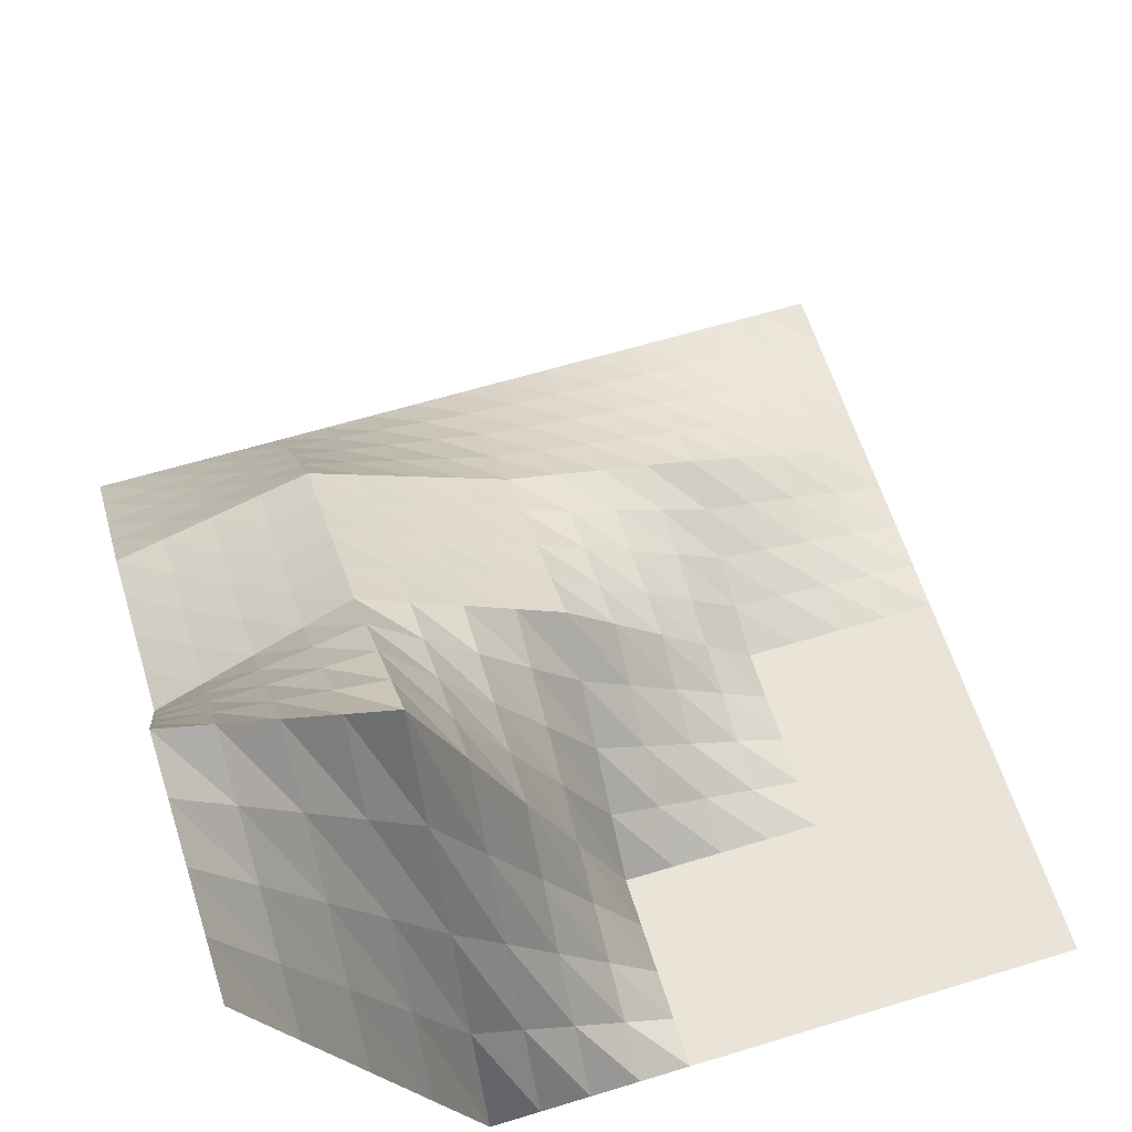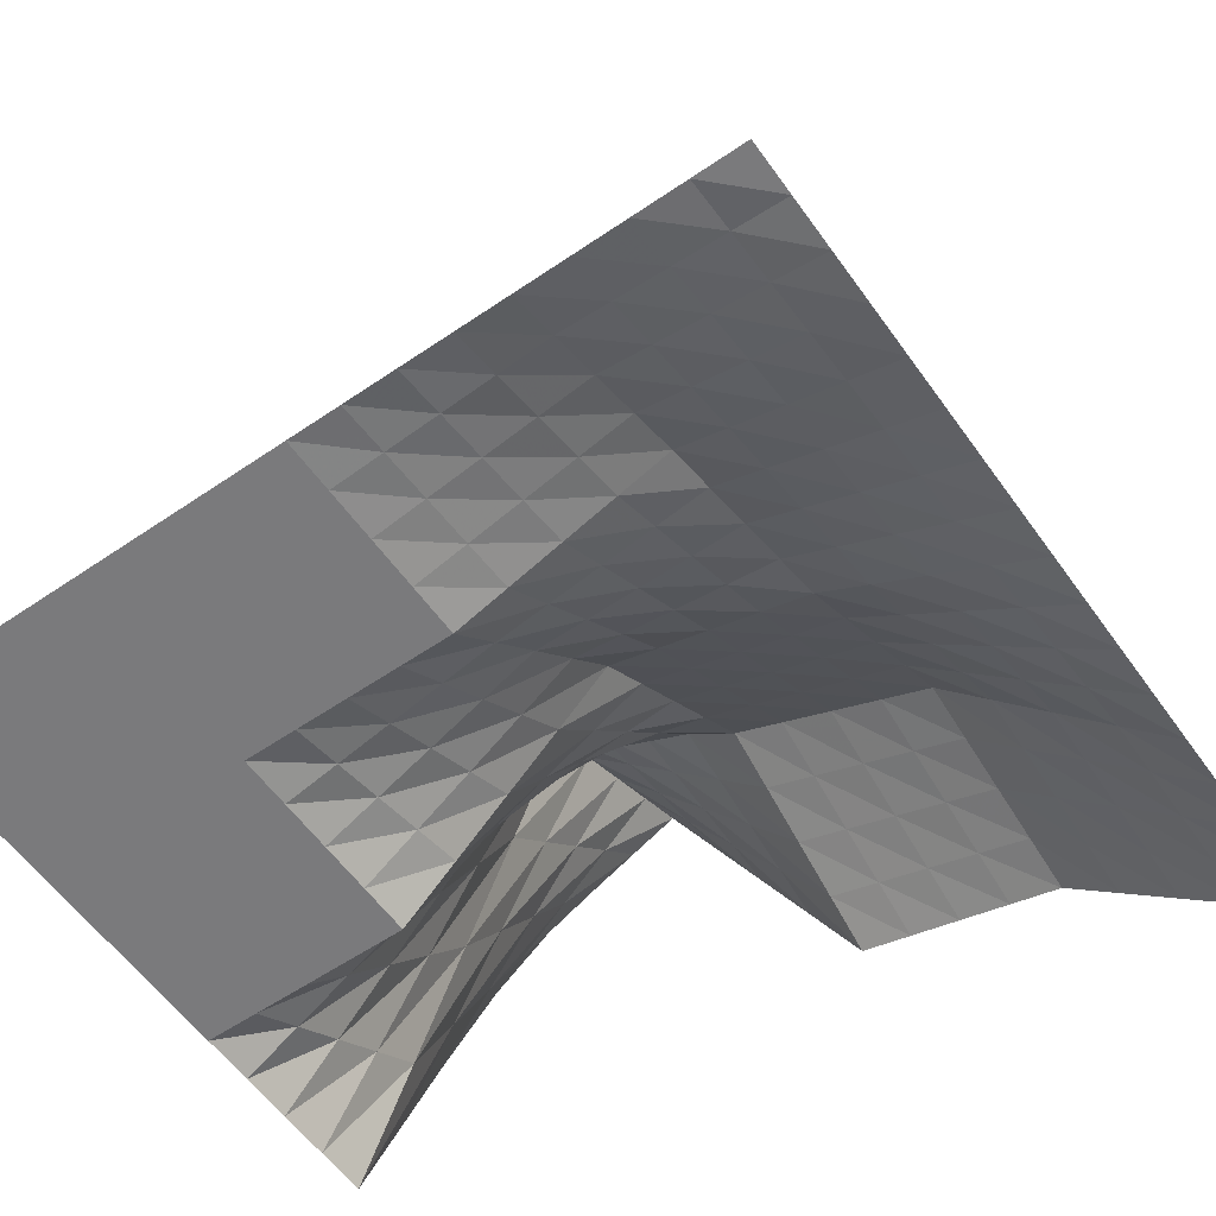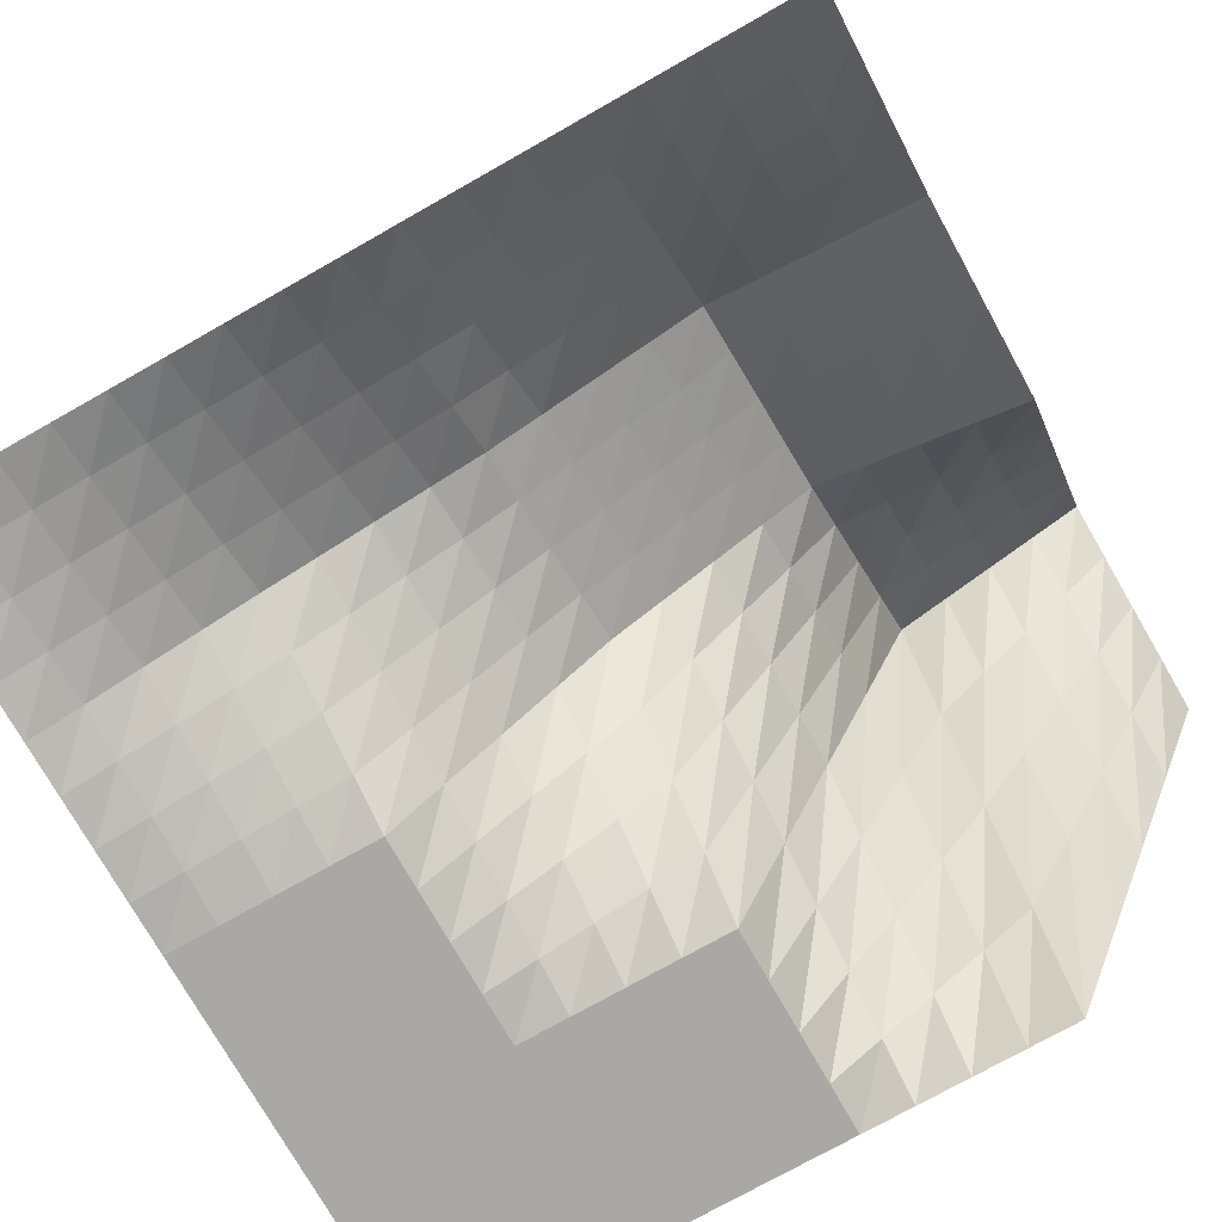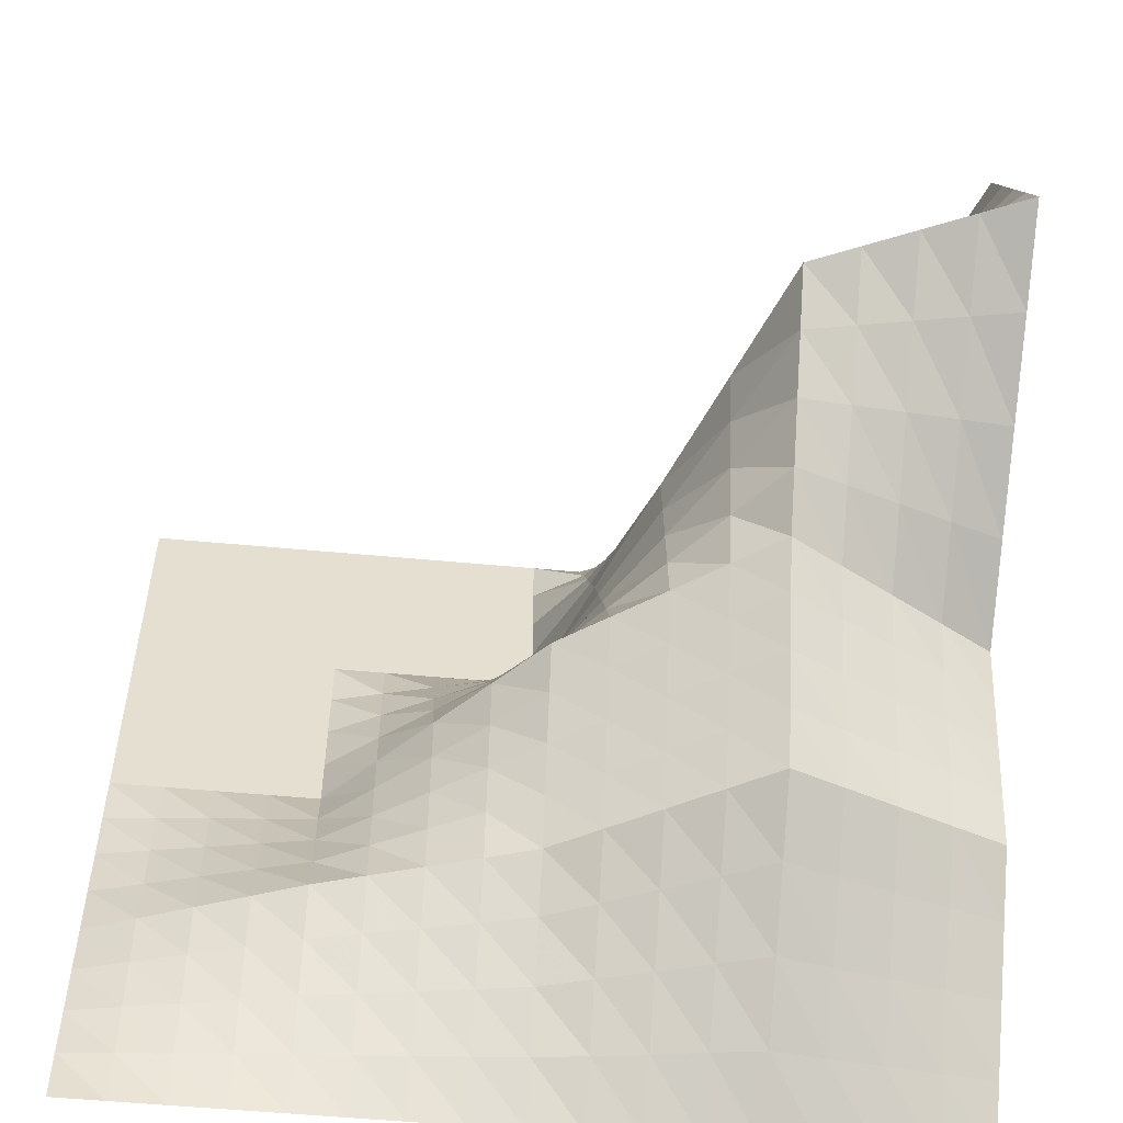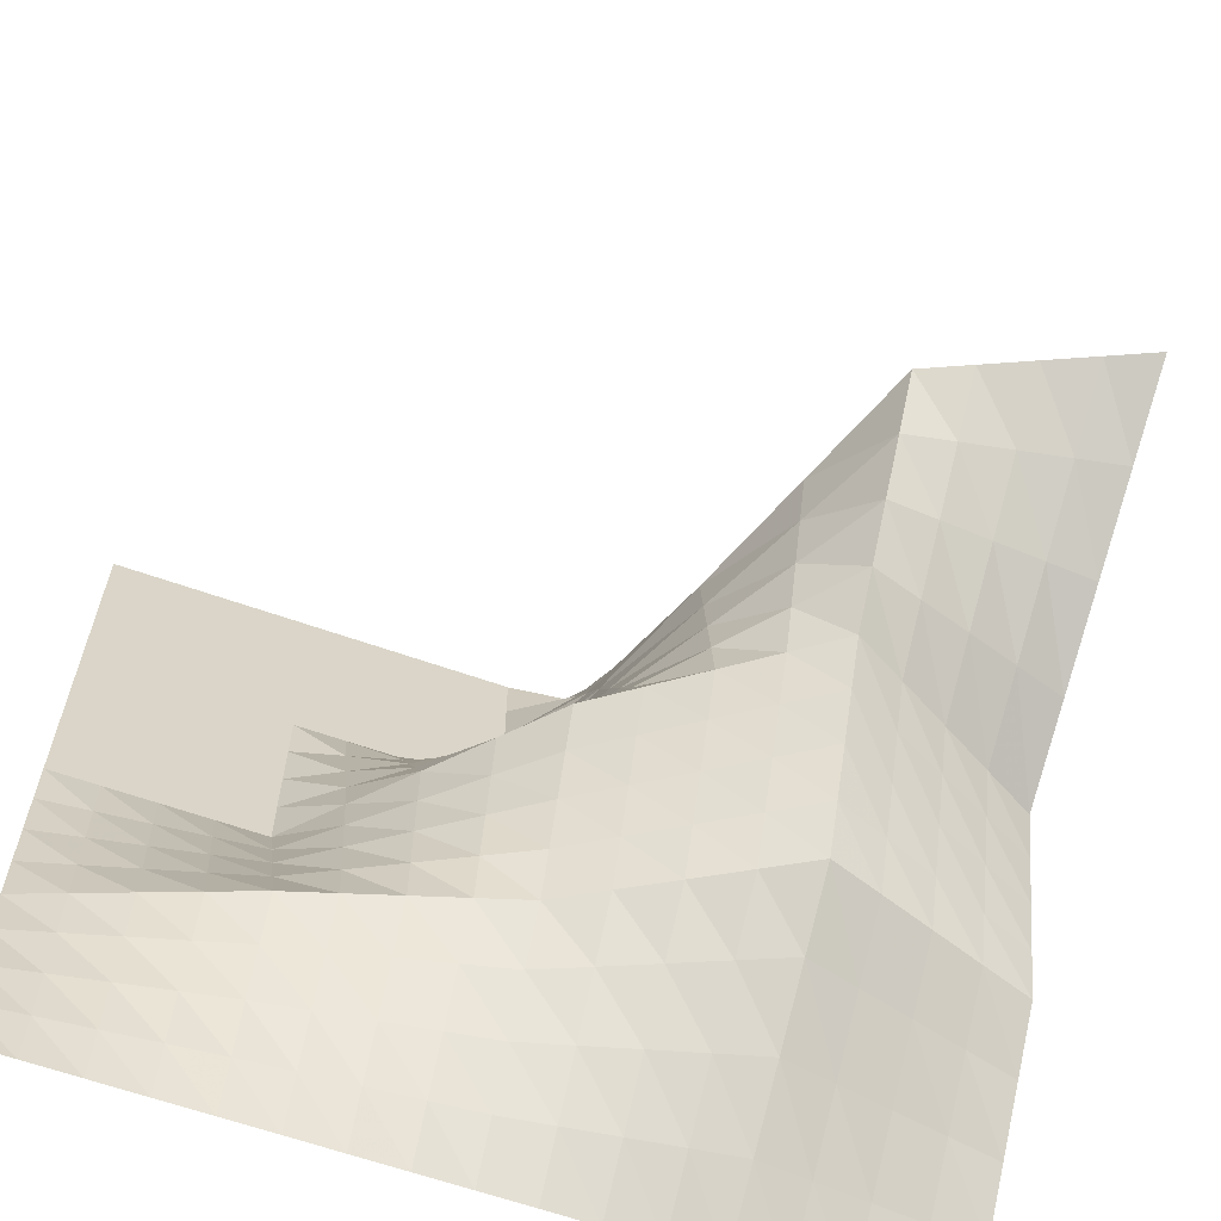
<metadata>
{"format":"obj","ext":"obj","renderer":"f3d","projection":"perspective","resolution":1024,"background":"white","views":[{"elev":61.1,"azim":162.7,"up":"+Z"},{"elev":-58.2,"azim":-54.8,"up":"+Z"},{"elev":-74.9,"azim":29.5,"up":"+Z"},{"elev":-54.1,"azim":-5.7,"up":"+Y"},{"elev":-63.6,"azim":-19.6,"up":"+Y"}]}
</metadata>
<code>
v 0 0 0
v 0 25 0
v 0 50 0
v 0 75 0
v 0 100 0
v 0 125 0
v 0 150 0
v 0 175 0
v 0 200 0
v 0 225 0
v 0 250 0
v 0 275 0
v 0 300 0
v 0 325 0
v 0 350 0
v 0 375 0
v 0 400 0
v 25 0 0
v 25 25 2.321
v 25 50 4.641
v 25 75 6.962
v 25 100 9.282
v 25 125 6.962
v 25 150 4.641
v 25 175 2.321
v 25 200 0
v 25 225 0
v 25 250 0
v 25 275 0
v 25 300 0
v 25 325 0
v 25 350 0
v 25 375 0
v 25 400 0
v 50 0 0
v 50 25 4.641
v 50 50 9.282
v 50 75 13.92
v 50 100 18.56
v 50 125 13.92
v 50 150 9.282
v 50 175 4.641
v 50 200 0
v 50 225 0
v 50 250 0
v 50 275 0
v 50 300 0
v 50 325 0
v 50 350 0
v 50 375 0
v 50 400 0
v 75 0 0
v 75 25 6.962
v 75 50 13.92
v 75 75 20.89
v 75 100 27.85
v 75 125 20.89
v 75 150 13.92
v 75 175 6.962
v 75 200 0
v 75 225 0
v 75 250 0
v 75 275 0
v 75 300 0
v 75 325 0
v 75 350 0
v 75 375 0
v 75 400 0
v 100 0 0
v 100 25 9.282
v 100 50 18.56
v 100 75 27.85
v 100 100 37.13
v 100 125 27.85
v 100 150 18.56
v 100 175 9.282
v 100 200 0
v 100 225 0
v 100 250 0
v 100 275 0
v 100 300 0
v 100 325 0
v 100 350 0
v 100 375 0
v 100 400 0
v 125 0 0.002266
v 125 25 11.22
v 125 50 22.44
v 125 75 33.67
v 125 100 44.89
v 125 125 40.16
v 125 150 35.43
v 125 175 30.71
v 125 200 25.98
v 125 225 19.49
v 125 250 12.99
v 125 275 6.496
v 125 300 0
v 125 325 0
v 125 350 0
v 125 375 0
v 125 400 0
v 150 0 0.004532
v 150 25 13.16
v 150 50 26.32
v 150 75 39.48
v 150 100 52.64
v 150 125 52.47
v 150 150 52.3
v 150 175 52.14
v 150 200 51.97
v 150 225 38.98
v 150 250 25.98
v 150 275 12.99
v 150 300 0
v 150 325 0
v 150 350 0
v 150 375 0
v 150 400 0
v 175 0 0.006799
v 175 25 15.1
v 175 50 30.2
v 175 75 45.3
v 175 100 60.4
v 175 125 64.79
v 175 150 69.17
v 175 175 73.56
v 175 200 77.95
v 175 225 58.46
v 175 250 38.98
v 175 275 19.49
v 175 300 0
v 175 325 0
v 175 350 0
v 175 375 0
v 175 400 0
v 200 0 0.009065
v 200 25 17.05
v 200 50 34.08
v 200 75 51.12
v 200 100 68.15
v 200 125 77.1
v 200 150 86.04
v 200 175 94.99
v 200 200 103.9
v 200 225 77.95
v 200 250 51.97
v 200 275 25.98
v 200 300 0
v 200 325 0
v 200 350 0
v 200 375 0
v 200 400 0
v 225 0 0.0102
v 225 25 20.53
v 225 50 41.06
v 225 75 61.58
v 225 100 82.11
v 225 125 91.93
v 225 150 101.7
v 225 175 111.6
v 225 200 121.4
v 225 225 107
v 225 250 92.69
v 225 275 78.34
v 225 300 63.99
v 225 325 48
v 225 350 32
v 225 375 16
v 225 400 0
v 250 0 0.01133
v 250 25 24.02
v 250 50 48.03
v 250 75 72.05
v 250 100 96.06
v 250 125 106.8
v 250 150 117.4
v 250 175 128.1
v 250 200 138.8
v 250 225 136.1
v 250 250 133.4
v 250 275 130.7
v 250 300 128
v 250 325 95.99
v 250 350 63.99
v 250 375 32
v 250 400 0
v 275 0 0.01246
v 275 25 27.51
v 275 50 55.01
v 275 75 82.51
v 275 100 110
v 275 125 121.6
v 275 150 133.1
v 275 175 144.7
v 275 200 156.3
v 275 225 165.2
v 275 250 174.1
v 275 275 183.1
v 275 300 192
v 275 325 144
v 275 350 95.99
v 275 375 48
v 275 400 0
v 300 0 0.0136
v 300 25 31
v 300 50 61.99
v 300 75 92.97
v 300 100 124
v 300 125 136.4
v 300 150 148.8
v 300 175 161.3
v 300 200 173.7
v 300 225 194.3
v 300 250 214.9
v 300 275 235.4
v 300 300 256
v 300 325 192
v 300 350 128
v 300 375 63.99
v 300 400 0
v 325 0 0.01511
v 325 25 28.88
v 325 50 57.75
v 325 75 86.62
v 325 100 115.5
v 325 125 126.6
v 325 150 137.7
v 325 175 148.8
v 325 200 159.9
v 325 225 186.7
v 325 250 213.5
v 325 275 240.2
v 325 300 267
v 325 325 216.1
v 325 350 165.1
v 325 375 114.2
v 325 400 63.3
v 350 0 0.01662
v 350 25 26.77
v 350 50 53.51
v 350 75 80.26
v 350 100 107
v 350 125 116.8
v 350 150 126.6
v 350 175 136.4
v 350 200 146.1
v 350 225 179.1
v 350 250 212.1
v 350 275 245
v 350 300 278
v 350 325 240.1
v 350 350 202.3
v 350 375 164.4
v 350 400 126.6
v 375 0 0.01813
v 375 25 24.65
v 375 50 49.28
v 375 75 73.91
v 375 100 98.54
v 375 125 107
v 375 150 115.4
v 375 175 123.9
v 375 200 132.3
v 375 225 171.5
v 375 250 210.7
v 375 275 249.8
v 375 300 289
v 375 325 264.2
v 375 350 239.4
v 375 375 214.7
v 375 400 189.9
v 400 0 0.01964
v 400 25 22.53
v 400 50 45.04
v 400 75 67.55
v 400 100 90.06
v 400 125 97.19
v 400 150 104.3
v 400 175 111.4
v 400 200 118.6
v 400 225 163.9
v 400 250 209.3
v 400 275 254.6
v 400 300 300
v 400 325 288.3
v 400 350 276.6
v 400 375 264.9
v 400 400 253.2
f 1 18 2
f 2 18 19
f 2 19 3
f 3 19 20
f 3 20 4
f 4 20 21
f 4 21 5
f 5 21 22
f 5 22 6
f 6 22 23
f 6 23 7
f 7 23 24
f 7 24 8
f 8 24 25
f 8 25 9
f 9 25 26
f 9 26 10
f 10 26 27
f 10 27 11
f 11 27 28
f 11 28 12
f 12 28 29
f 12 29 13
f 13 29 30
f 13 30 14
f 14 30 31
f 14 31 15
f 15 31 32
f 15 32 16
f 16 32 33
f 16 33 17
f 17 33 34
f 18 35 19
f 19 35 36
f 19 36 20
f 20 36 37
f 20 37 21
f 21 37 38
f 21 38 22
f 22 38 39
f 22 39 23
f 23 39 40
f 23 40 24
f 24 40 41
f 24 41 25
f 25 41 42
f 25 42 26
f 26 42 43
f 26 43 27
f 27 43 44
f 27 44 28
f 28 44 45
f 28 45 29
f 29 45 46
f 29 46 30
f 30 46 47
f 30 47 31
f 31 47 48
f 31 48 32
f 32 48 49
f 32 49 33
f 33 49 50
f 33 50 34
f 34 50 51
f 35 52 36
f 36 52 53
f 36 53 37
f 37 53 54
f 37 54 38
f 38 54 55
f 38 55 39
f 39 55 56
f 39 56 40
f 40 56 57
f 40 57 41
f 41 57 58
f 41 58 42
f 42 58 59
f 42 59 43
f 43 59 60
f 43 60 44
f 44 60 61
f 44 61 45
f 45 61 62
f 45 62 46
f 46 62 63
f 46 63 47
f 47 63 64
f 47 64 48
f 48 64 65
f 48 65 49
f 49 65 66
f 49 66 50
f 50 66 67
f 50 67 51
f 51 67 68
f 52 69 53
f 53 69 70
f 53 70 54
f 54 70 71
f 54 71 55
f 55 71 72
f 55 72 56
f 56 72 73
f 56 73 57
f 57 73 74
f 57 74 58
f 58 74 75
f 58 75 59
f 59 75 76
f 59 76 60
f 60 76 77
f 60 77 61
f 61 77 78
f 61 78 62
f 62 78 79
f 62 79 63
f 63 79 80
f 63 80 64
f 64 80 81
f 64 81 65
f 65 81 82
f 65 82 66
f 66 82 83
f 66 83 67
f 67 83 84
f 67 84 68
f 68 84 85
f 69 86 70
f 70 86 87
f 70 87 71
f 71 87 88
f 71 88 72
f 72 88 89
f 72 89 73
f 73 89 90
f 73 90 74
f 74 90 91
f 74 91 75
f 75 91 92
f 75 92 76
f 76 92 93
f 76 93 77
f 77 93 94
f 77 94 78
f 78 94 95
f 78 95 79
f 79 95 96
f 79 96 80
f 80 96 97
f 80 97 81
f 81 97 98
f 81 98 82
f 82 98 99
f 82 99 83
f 83 99 100
f 83 100 84
f 84 100 101
f 84 101 85
f 85 101 102
f 86 103 87
f 87 103 104
f 87 104 88
f 88 104 105
f 88 105 89
f 89 105 106
f 89 106 90
f 90 106 107
f 90 107 91
f 91 107 108
f 91 108 92
f 92 108 109
f 92 109 93
f 93 109 110
f 93 110 94
f 94 110 111
f 94 111 95
f 95 111 112
f 95 112 96
f 96 112 113
f 96 113 97
f 97 113 114
f 97 114 98
f 98 114 115
f 98 115 99
f 99 115 116
f 99 116 100
f 100 116 117
f 100 117 101
f 101 117 118
f 101 118 102
f 102 118 119
f 103 120 104
f 104 120 121
f 104 121 105
f 105 121 122
f 105 122 106
f 106 122 123
f 106 123 107
f 107 123 124
f 107 124 108
f 108 124 125
f 108 125 109
f 109 125 126
f 109 126 110
f 110 126 127
f 110 127 111
f 111 127 128
f 111 128 112
f 112 128 129
f 112 129 113
f 113 129 130
f 113 130 114
f 114 130 131
f 114 131 115
f 115 131 132
f 115 132 116
f 116 132 133
f 116 133 117
f 117 133 134
f 117 134 118
f 118 134 135
f 118 135 119
f 119 135 136
f 120 137 121
f 121 137 138
f 121 138 122
f 122 138 139
f 122 139 123
f 123 139 140
f 123 140 124
f 124 140 141
f 124 141 125
f 125 141 142
f 125 142 126
f 126 142 143
f 126 143 127
f 127 143 144
f 127 144 128
f 128 144 145
f 128 145 129
f 129 145 146
f 129 146 130
f 130 146 147
f 130 147 131
f 131 147 148
f 131 148 132
f 132 148 149
f 132 149 133
f 133 149 150
f 133 150 134
f 134 150 151
f 134 151 135
f 135 151 152
f 135 152 136
f 136 152 153
f 137 154 138
f 138 154 155
f 138 155 139
f 139 155 156
f 139 156 140
f 140 156 157
f 140 157 141
f 141 157 158
f 141 158 142
f 142 158 159
f 142 159 143
f 143 159 160
f 143 160 144
f 144 160 161
f 144 161 145
f 145 161 162
f 145 162 146
f 146 162 163
f 146 163 147
f 147 163 164
f 147 164 148
f 148 164 165
f 148 165 149
f 149 165 166
f 149 166 150
f 150 166 167
f 150 167 151
f 151 167 168
f 151 168 152
f 152 168 169
f 152 169 153
f 153 169 170
f 154 171 155
f 155 171 172
f 155 172 156
f 156 172 173
f 156 173 157
f 157 173 174
f 157 174 158
f 158 174 175
f 158 175 159
f 159 175 176
f 159 176 160
f 160 176 177
f 160 177 161
f 161 177 178
f 161 178 162
f 162 178 179
f 162 179 163
f 163 179 180
f 163 180 164
f 164 180 181
f 164 181 165
f 165 181 182
f 165 182 166
f 166 182 183
f 166 183 167
f 167 183 184
f 167 184 168
f 168 184 185
f 168 185 169
f 169 185 186
f 169 186 170
f 170 186 187
f 171 188 172
f 172 188 189
f 172 189 173
f 173 189 190
f 173 190 174
f 174 190 191
f 174 191 175
f 175 191 192
f 175 192 176
f 176 192 193
f 176 193 177
f 177 193 194
f 177 194 178
f 178 194 195
f 178 195 179
f 179 195 196
f 179 196 180
f 180 196 197
f 180 197 181
f 181 197 198
f 181 198 182
f 182 198 199
f 182 199 183
f 183 199 200
f 183 200 184
f 184 200 201
f 184 201 185
f 185 201 202
f 185 202 186
f 186 202 203
f 186 203 187
f 187 203 204
f 188 205 189
f 189 205 206
f 189 206 190
f 190 206 207
f 190 207 191
f 191 207 208
f 191 208 192
f 192 208 209
f 192 209 193
f 193 209 210
f 193 210 194
f 194 210 211
f 194 211 195
f 195 211 212
f 195 212 196
f 196 212 213
f 196 213 197
f 197 213 214
f 197 214 198
f 198 214 215
f 198 215 199
f 199 215 216
f 199 216 200
f 200 216 217
f 200 217 201
f 201 217 218
f 201 218 202
f 202 218 219
f 202 219 203
f 203 219 220
f 203 220 204
f 204 220 221
f 205 222 206
f 206 222 223
f 206 223 207
f 207 223 224
f 207 224 208
f 208 224 225
f 208 225 209
f 209 225 226
f 209 226 210
f 210 226 227
f 210 227 211
f 211 227 228
f 211 228 212
f 212 228 229
f 212 229 213
f 213 229 230
f 213 230 214
f 214 230 231
f 214 231 215
f 215 231 232
f 215 232 216
f 216 232 233
f 216 233 217
f 217 233 234
f 217 234 218
f 218 234 235
f 218 235 219
f 219 235 236
f 219 236 220
f 220 236 237
f 220 237 221
f 221 237 238
f 222 239 223
f 223 239 240
f 223 240 224
f 224 240 241
f 224 241 225
f 225 241 242
f 225 242 226
f 226 242 243
f 226 243 227
f 227 243 244
f 227 244 228
f 228 244 245
f 228 245 229
f 229 245 246
f 229 246 230
f 230 246 247
f 230 247 231
f 231 247 248
f 231 248 232
f 232 248 249
f 232 249 233
f 233 249 250
f 233 250 234
f 234 250 251
f 234 251 235
f 235 251 252
f 235 252 236
f 236 252 253
f 236 253 237
f 237 253 254
f 237 254 238
f 238 254 255
f 239 256 240
f 240 256 257
f 240 257 241
f 241 257 258
f 241 258 242
f 242 258 259
f 242 259 243
f 243 259 260
f 243 260 244
f 244 260 261
f 244 261 245
f 245 261 262
f 245 262 246
f 246 262 263
f 246 263 247
f 247 263 264
f 247 264 248
f 248 264 265
f 248 265 249
f 249 265 266
f 249 266 250
f 250 266 267
f 250 267 251
f 251 267 268
f 251 268 252
f 252 268 269
f 252 269 253
f 253 269 270
f 253 270 254
f 254 270 271
f 254 271 255
f 255 271 272
f 256 273 257
f 257 273 274
f 257 274 258
f 258 274 275
f 258 275 259
f 259 275 276
f 259 276 260
f 260 276 277
f 260 277 261
f 261 277 278
f 261 278 262
f 262 278 279
f 262 279 263
f 263 279 280
f 263 280 264
f 264 280 281
f 264 281 265
f 265 281 282
f 265 282 266
f 266 282 283
f 266 283 267
f 267 283 284
f 267 284 268
f 268 284 285
f 268 285 269
f 269 285 286
f 269 286 270
f 270 286 287
f 270 287 271
f 271 287 288
f 271 288 272
f 272 288 289

</code>
